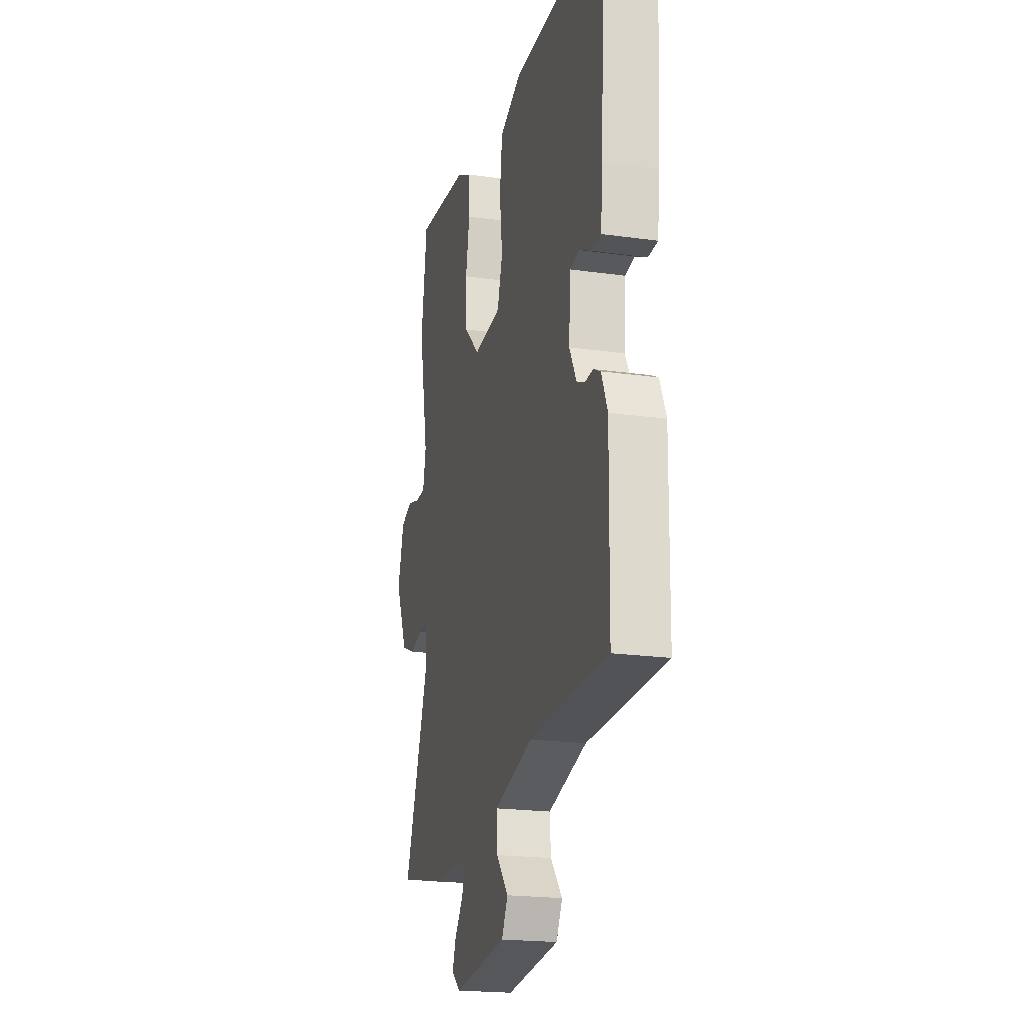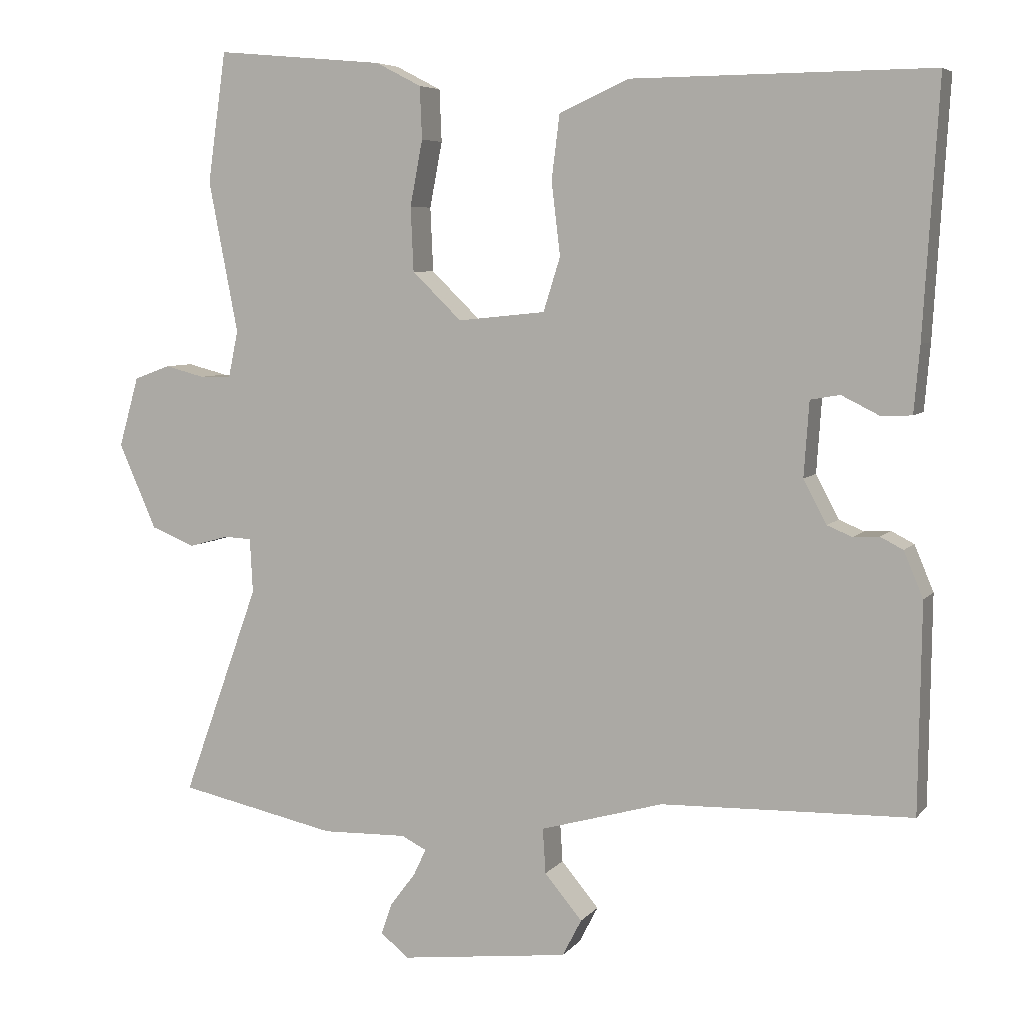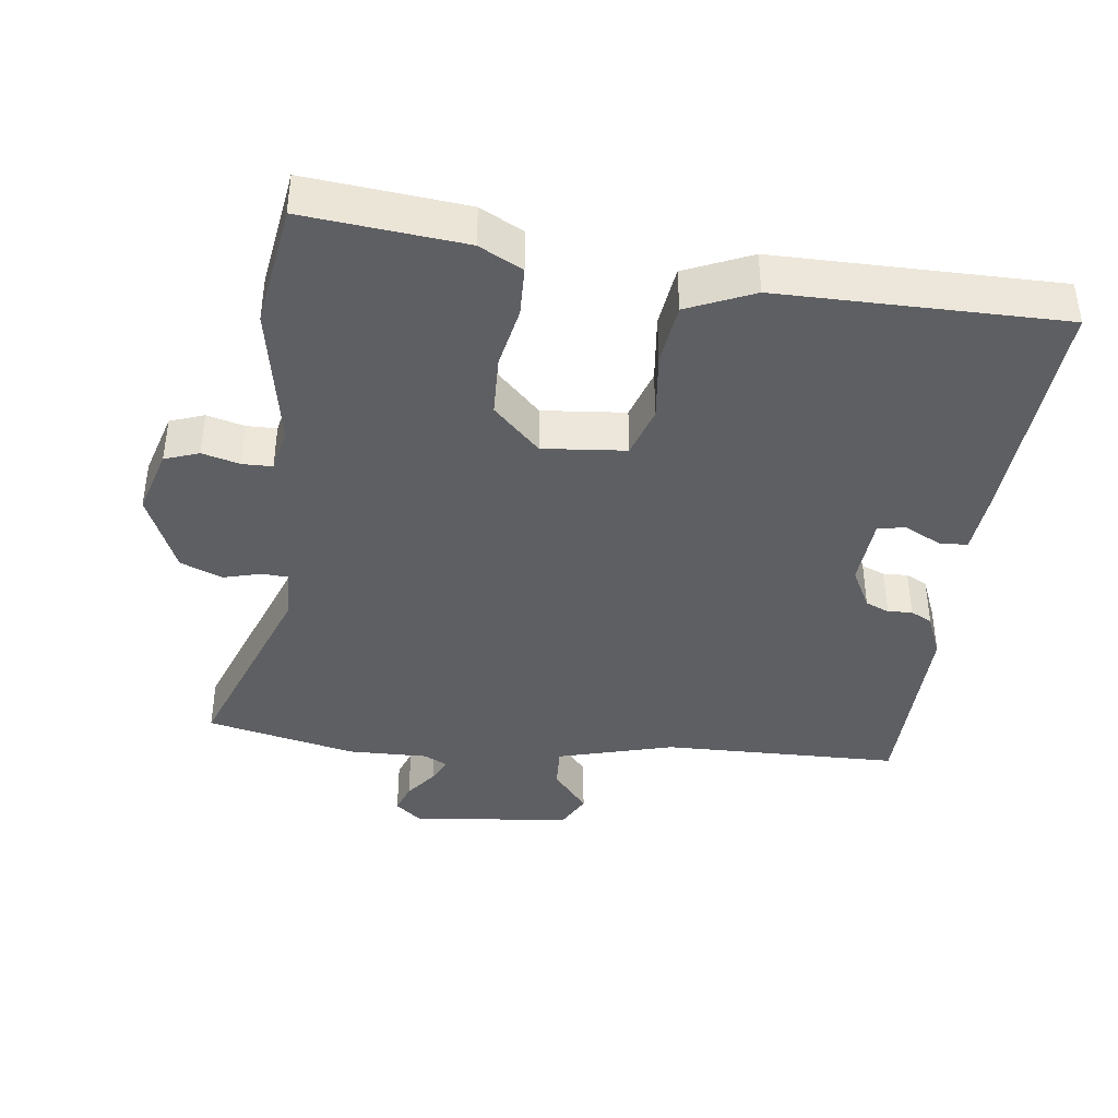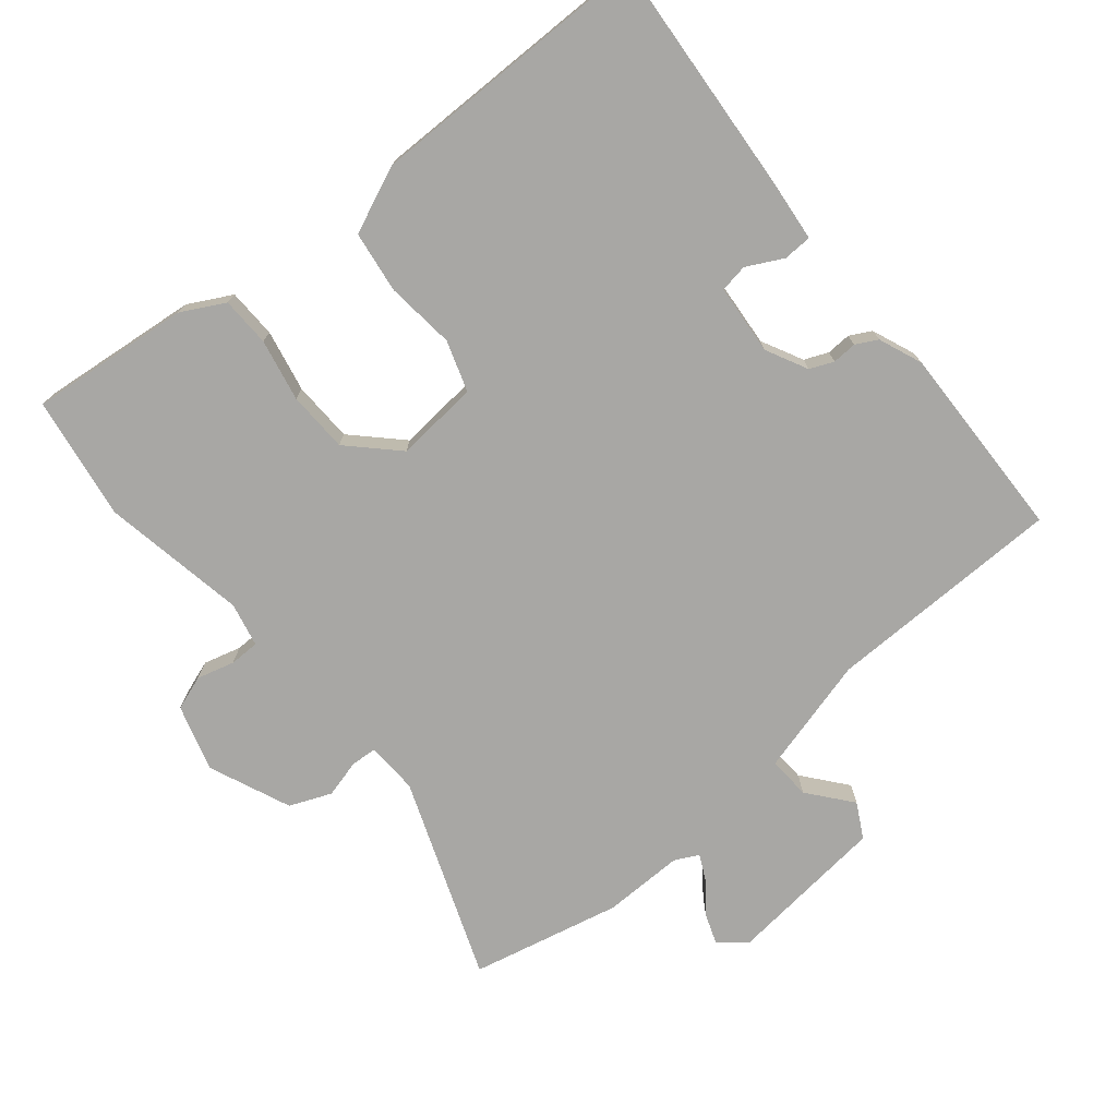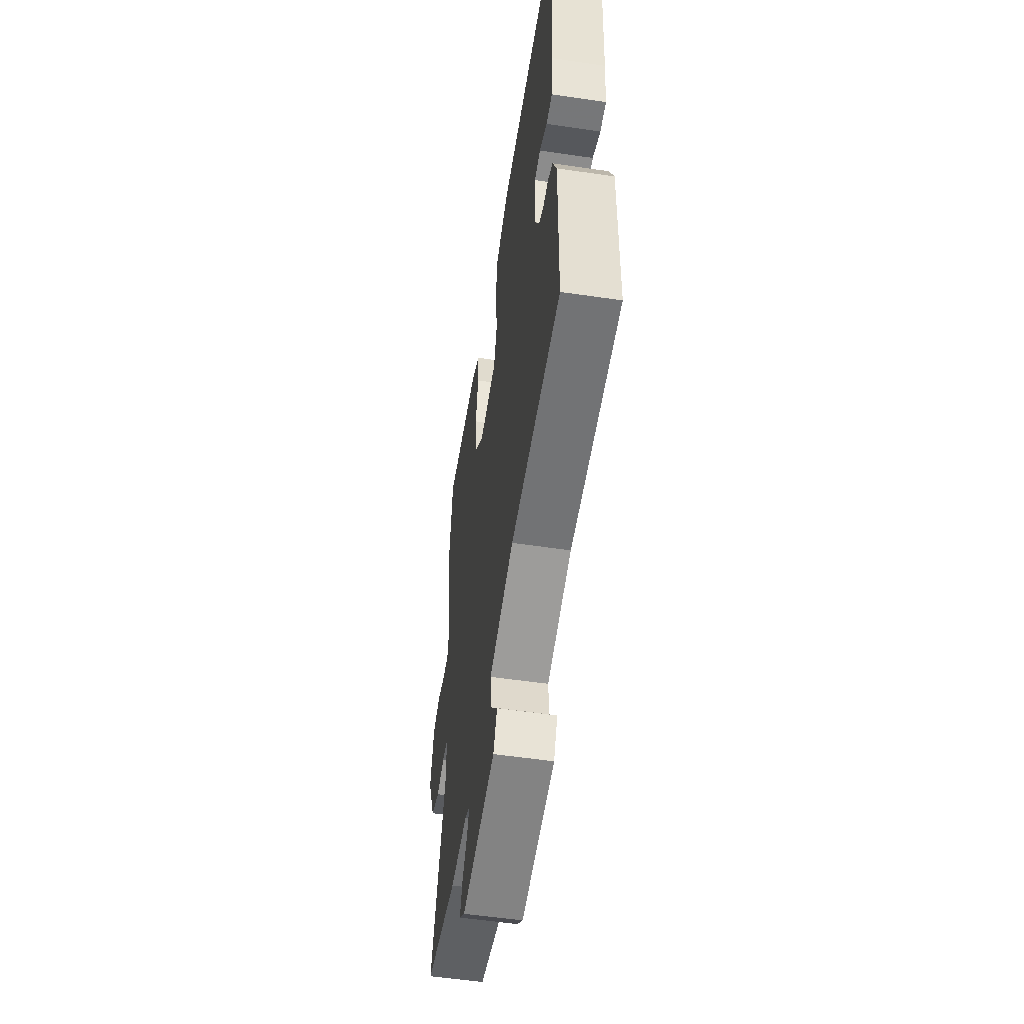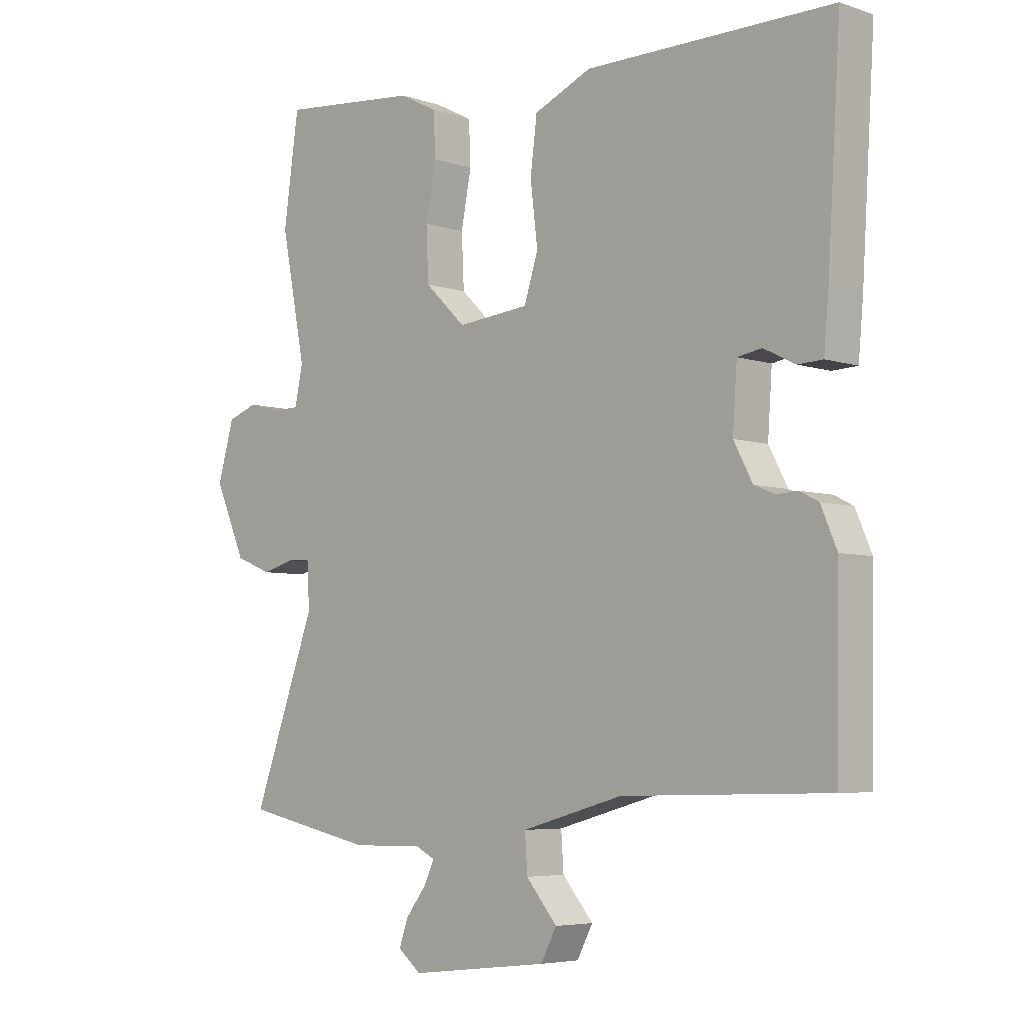
<metadata>
{"format":"obj","ext":"obj","renderer":"f3d","projection":"perspective","resolution":1024,"background":"white","views":[{"elev":-20.3,"azim":75.5,"up":"+Z"},{"elev":5.9,"azim":20.4,"up":"+Z"},{"elev":-40.5,"azim":-7.6,"up":"+Y"},{"elev":-74.6,"azim":38.8,"up":"+Y"},{"elev":-54.3,"azim":81.1,"up":"+Z"},{"elev":-5.3,"azim":43.9,"up":"+Z"}]}
</metadata>
<code>
v -0.518 0.07 0.37
v -0.493 0.07 0.547
v -0.264 0.07 0.526
v -0.202 0.07 0.494
v -0.199 0.07 0.423
v -0.216 0.07 0.334
v -0.212 0.07 0.247
v -0.145 0.07 0.182
v -0.026 0.07 0.194
v -0.003 0.07 0.267
v -0.015 0.07 0.366
v -0.004 0.07 0.454
v 0.091 0.07 0.496
v 0.497 0.07 0.499
v 0.476 0.07 0.158
v 0.468 0.07 0.068
v 0.427 0.07 0.066
v 0.375 0.07 0.092
v 0.335 0.07 0.085
v 0.328 0.07 -0.016
v 0.359 0.07 -0.075
v 0.393 0.07 -0.089
v 0.428 0.07 -0.087
v 0.459 0.07 -0.103
v 0.485 0.07 -0.165
v 0.481 0.07 -0.447
v 0.141 0.07 -0.456
v -0.026 0.07 -0.503
v -0.022 0.07 -0.564
v 0.029 0.07 -0.625
v 0.003 0.07 -0.675
v -0.226 0.07 -0.702
v -0.264 0.07 -0.671
v -0.249 0.07 -0.628
v -0.215 0.07 -0.583
v -0.198 0.07 -0.547
v -0.232 0.07 -0.53
v -0.347 0.07 -0.533
v -0.562 0.07 -0.487
v -0.458 0.07 -0.2
v -0.462 0.07 -0.126
v -0.499 0.07 -0.124
v -0.553 0.07 -0.139
v -0.613 0.07 -0.115
v -0.664 0.07 0.001
v -0.637 0.07 0.096
v -0.588 0.07 0.114
v -0.534 0.07 0.1
v -0.491 0.07 0.101
v -0.478 0.07 0.164
v -0.518 0 0.37
v -0.493 0 0.547
v -0.264 0 0.526
v -0.202 0 0.494
v -0.199 0 0.423
v -0.216 0 0.334
v -0.212 0 0.247
v -0.145 0 0.182
v -0.026 0 0.194
v -0.003 0 0.267
v -0.015 0 0.366
v -0.004 0 0.454
v 0.091 0 0.496
v 0.497 0 0.499
v 0.476 0 0.158
v 0.468 0 0.068
v 0.427 0 0.066
v 0.375 0 0.092
v 0.335 0 0.085
v 0.328 0 -0.016
v 0.359 0 -0.075
v 0.393 0 -0.089
v 0.428 0 -0.087
v 0.459 0 -0.103
v 0.485 0 -0.165
v 0.481 0 -0.447
v 0.141 0 -0.456
v -0.026 0 -0.503
v -0.022 0 -0.564
v 0.029 0 -0.625
v 0.003 0 -0.675
v -0.226 0 -0.702
v -0.264 0 -0.671
v -0.249 0 -0.628
v -0.215 0 -0.583
v -0.198 0 -0.547
v -0.232 0 -0.53
v -0.347 0 -0.533
v -0.562 0 -0.487
v -0.458 0 -0.2
v -0.462 0 -0.126
v -0.499 0 -0.124
v -0.553 0 -0.139
v -0.613 0 -0.115
v -0.664 0 0.001
v -0.637 0 0.096
v -0.588 0 0.114
v -0.534 0 0.1
v -0.491 0 0.101
v -0.478 0 0.164
f 46 47 48
f 45 46 48
f 44 45 48
f 43 44 48
f 42 43 48
f 41 42 48 49
f 37 38 39 40
f 36 37 40 41
f 33 34 35
f 32 33 35
f 31 32 35
f 30 31 35
f 29 30 35
f 28 29 35 36
f 41 49 50
f 36 41 50
f 28 36 50
f 27 28 50
f 25 26 27
f 24 25 27
f 23 24 27
f 22 23 27
f 16 17 18
f 15 16 18
f 14 15 18
f 13 14 18
f 12 13 18
f 11 12 18
f 10 11 18 19
f 9 10 19 20
f 4 5 6
f 3 4 6
f 2 3 6
f 1 2 6
f 50 1 6
f 50 6 7
f 21 22 27 50
f 8 9 20 21
f 8 21 50
f 7 8 50
f 98 97 96
f 98 96 95
f 98 95 94
f 98 94 93
f 98 93 92
f 99 98 92 91
f 90 89 88 87
f 91 90 87 86
f 85 84 83
f 85 83 82
f 85 82 81
f 85 81 80
f 85 80 79
f 86 85 79 78
f 100 99 91
f 100 91 86
f 100 86 78
f 100 78 77
f 77 76 75
f 77 75 74
f 77 74 73
f 77 73 72
f 68 67 66
f 68 66 65
f 68 65 64
f 68 64 63
f 68 63 62
f 68 62 61
f 69 68 61 60
f 70 69 60 59
f 56 55 54
f 56 54 53
f 56 53 52
f 56 52 51
f 56 51 100
f 57 56 100
f 100 77 72 71
f 71 70 59 58
f 100 71 58
f 100 58 57
f 1 51 52 2
f 2 52 53 3
f 3 53 54 4
f 4 54 55 5
f 5 55 56 6
f 6 56 57 7
f 7 57 58 8
f 8 58 59 9
f 9 59 60 10
f 10 60 61 11
f 11 61 62 12
f 12 62 63 13
f 13 63 64 14
f 14 64 65 15
f 15 65 66 16
f 16 66 67 17
f 17 67 68 18
f 18 68 69 19
f 19 69 70 20
f 20 70 71 21
f 21 71 72 22
f 22 72 73 23
f 23 73 74 24
f 24 74 75 25
f 25 75 76 26
f 26 76 77 27
f 27 77 78 28
f 28 78 79 29
f 29 79 80 30
f 30 80 81 31
f 31 81 82 32
f 32 82 83 33
f 33 83 84 34
f 34 84 85 35
f 35 85 86 36
f 36 86 87 37
f 37 87 88 38
f 38 88 89 39
f 39 89 90 40
f 40 90 91 41
f 41 91 92 42
f 42 92 93 43
f 43 93 94 44
f 44 94 95 45
f 45 95 96 46
f 46 96 97 47
f 47 97 98 48
f 48 98 99 49
f 49 99 100 50
f 50 100 51 1

</code>
